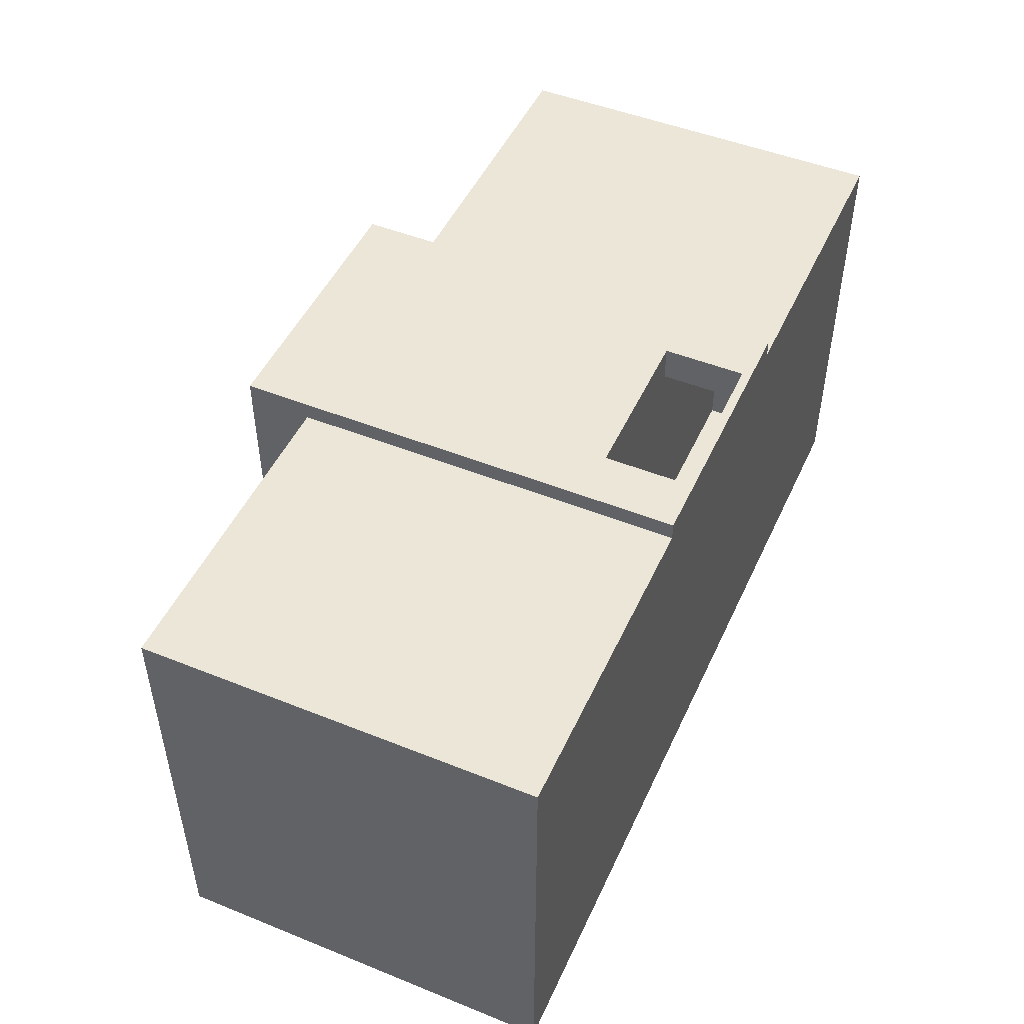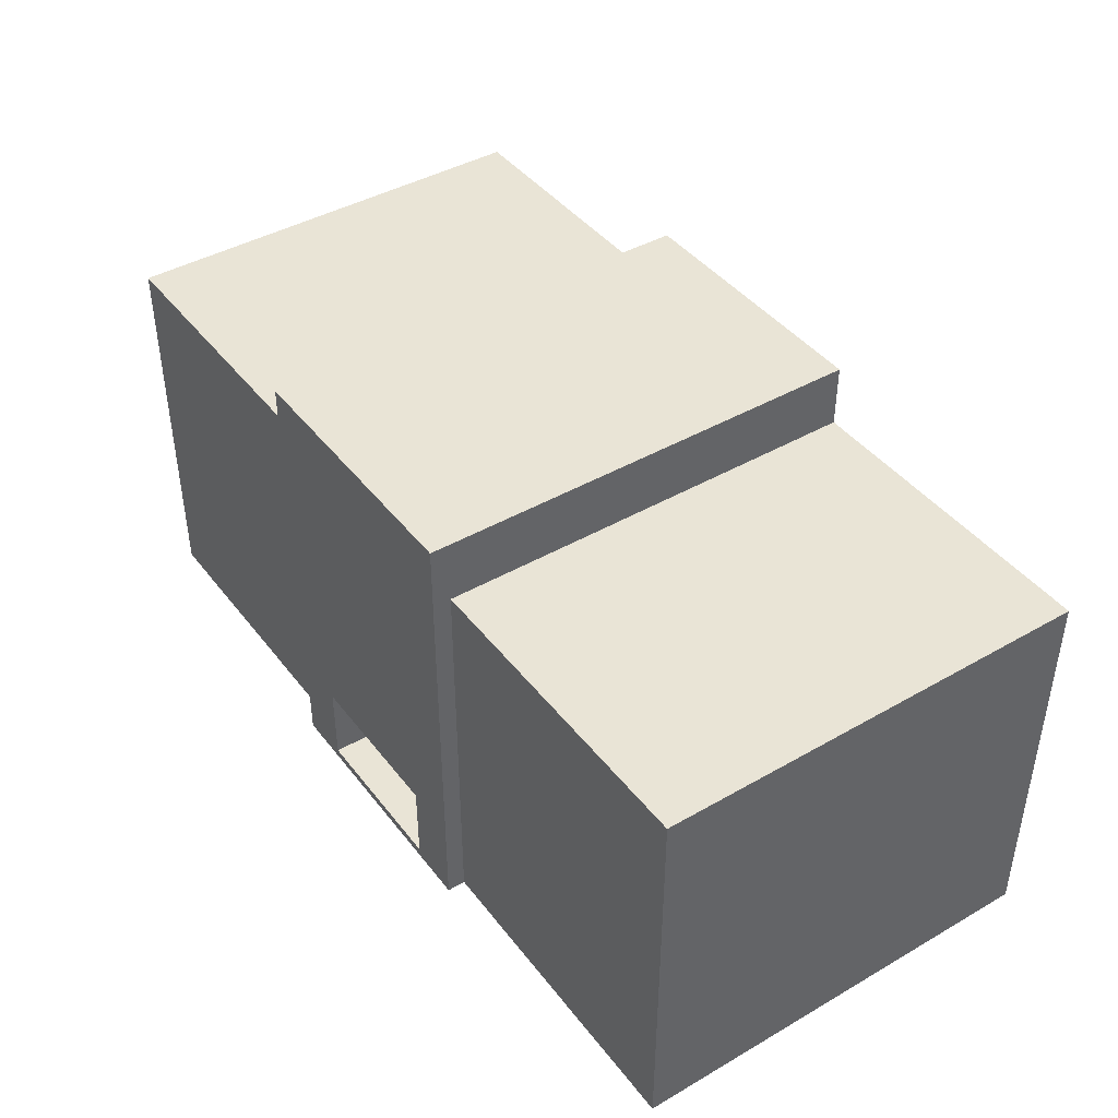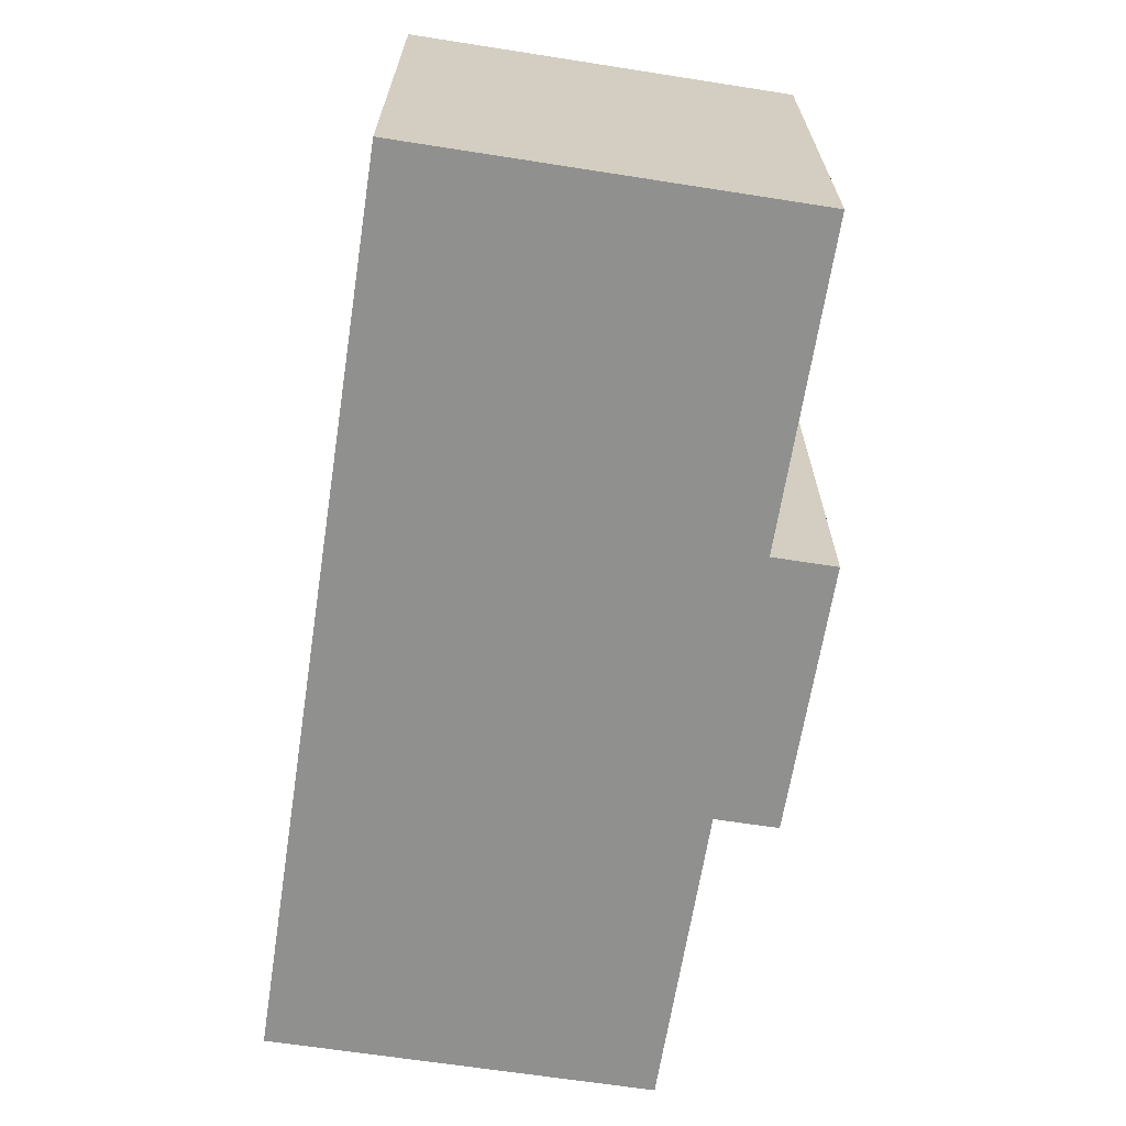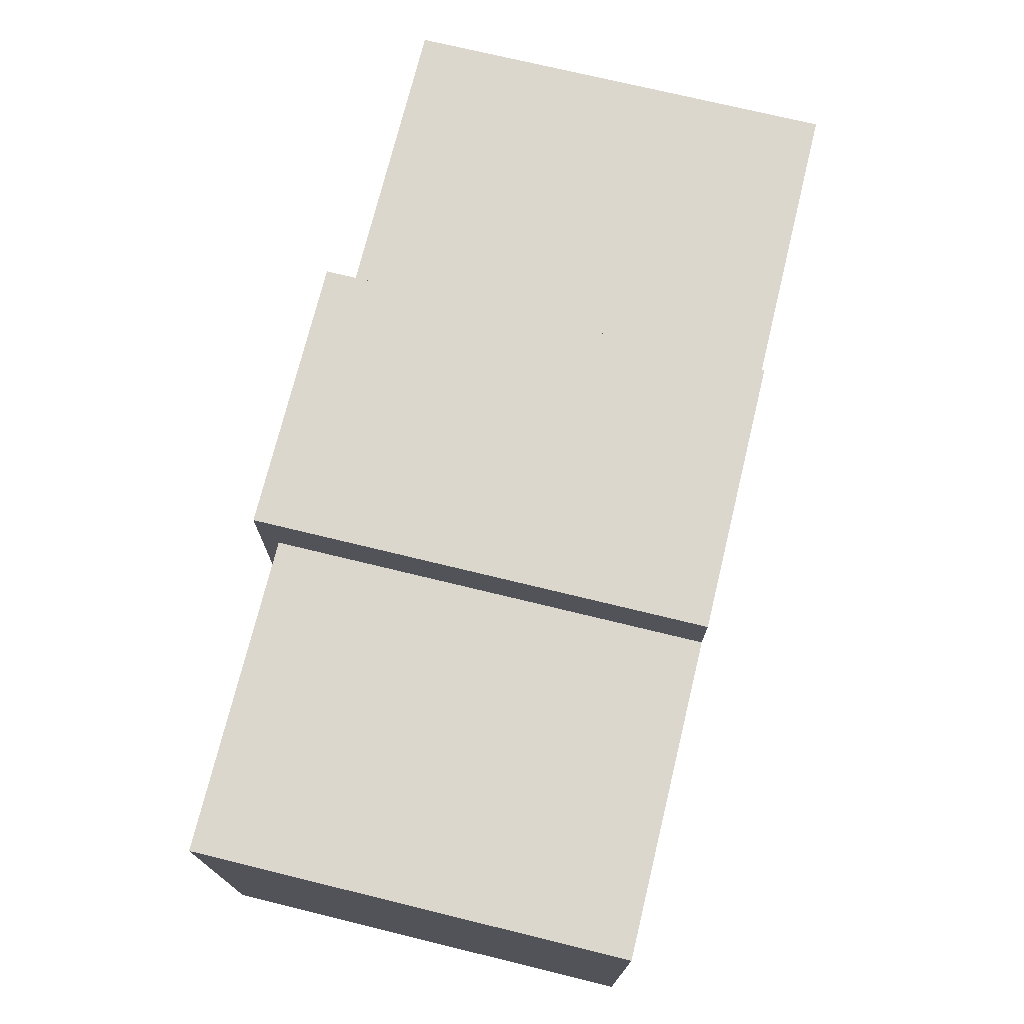
<metadata>
{"format":"obj","ext":"obj","renderer":"f3d","projection":"perspective","resolution":1024,"background":"white","views":[{"elev":48.6,"azim":-65.9,"up":"+Z"},{"elev":42.5,"azim":55.5,"up":"+Y"},{"elev":-65.5,"azim":81.1,"up":"+Z"},{"elev":72.8,"azim":103.7,"up":"+Y"}]}
</metadata>
<code>
v -50 0 23
v -50 0 -25
v -50 43 23
v -50 43 -25
v -15 0 25
v -15 0 23
v -15 43 23
v -15 43 -25
v -15 50 25
v -15 50 -25
v 9 1 25
v 9 1 21
v 9 10 25
v 9 10 21
v 48 1 21
v 48 1 -23
v 48 15 21
v 48 15 -23
v -48 1 21
v -48 1 -23
v -48 15 21
v -48 15 -23
v -9 1 25
v -9 1 21
v -9 10 25
v -9 10 21
v 15 0 25
v 15 0 23
v 15 43 23
v 15 43 -25
v 15 50 25
v 15 50 -25
v 50 0 23
v 50 0 -25
v 50 43 23
v 50 43 -25
v -15 0 25
v -15 50 25
v -9 1 25
v -9 10 25
v -9 15 25
v -9 19 25
v -9 20 25
v -9 24 25
v -9 25 25
v -9 29 25
v -9 30 25
v -9 34 25
v -9 35 25
v -9 39 25
v -9 40 25
v -9 44 25
v -1 15 25
v -1 19 25
v -1 20 25
v -1 24 25
v -1 25 25
v -1 29 25
v -1 30 25
v -1 34 25
v -1 35 25
v -1 39 25
v -1 40 25
v -1 44 25
v 1 15 25
v 1 19 25
v 1 20 25
v 1 24 25
v 1 25 25
v 1 29 25
v 1 30 25
v 1 34 25
v 1 35 25
v 1 39 25
v 1 40 25
v 1 44 25
v 9 1 25
v 9 10 25
v 9 15 25
v 9 19 25
v 9 20 25
v 9 24 25
v 9 25 25
v 9 29 25
v 9 30 25
v 9 34 25
v 9 35 25
v 9 39 25
v 9 40 25
v 9 44 25
v 15 0 25
v 15 50 25
v -50 0 23
v -50 43 23
v -47 11 23
v -47 16 23
v -47 17 23
v -47 22 23
v -47 23 23
v -47 28 23
v -47 29 23
v -47 34 23
v -47 35 23
v -47 40 23
v -33 11 23
v -33 16 23
v -33 17 23
v -33 22 23
v -33 23 23
v -33 28 23
v -33 29 23
v -33 34 23
v -33 35 23
v -33 40 23
v -32 11 23
v -32 16 23
v -32 17 23
v -32 22 23
v -32 23 23
v -32 28 23
v -32 29 23
v -32 34 23
v -32 35 23
v -32 40 23
v -18 11 23
v -18 16 23
v -18 17 23
v -18 22 23
v -18 23 23
v -18 28 23
v -18 29 23
v -18 34 23
v -18 35 23
v -18 40 23
v -15 0 23
v -15 43 23
v 15 0 23
v 15 43 23
v 18 11 23
v 18 16 23
v 18 17 23
v 18 22 23
v 18 23 23
v 18 28 23
v 18 29 23
v 18 34 23
v 18 35 23
v 18 40 23
v 32 11 23
v 32 16 23
v 32 17 23
v 32 22 23
v 32 23 23
v 32 28 23
v 32 29 23
v 32 34 23
v 32 35 23
v 32 40 23
v 33 11 23
v 33 16 23
v 33 17 23
v 33 22 23
v 33 23 23
v 33 28 23
v 33 29 23
v 33 34 23
v 33 35 23
v 33 40 23
v 47 11 23
v 47 16 23
v 47 17 23
v 47 22 23
v 47 23 23
v 47 28 23
v 47 29 23
v 47 34 23
v 47 35 23
v 47 40 23
v 50 0 23
v 50 43 23
v -48 1 -23
v -48 15 -23
v 48 1 -23
v 48 15 -23
v -48 1 21
v -48 15 21
v -9 1 21
v -9 10 21
v 9 1 21
v 9 10 21
v 48 1 21
v 48 15 21
v -50 0 -25
v -50 43 -25
v -46 11 -25
v -46 16 -25
v -46 17 -25
v -46 22 -25
v -46 23 -25
v -46 28 -25
v -46 29 -25
v -46 34 -25
v -46 35 -25
v -46 40 -25
v -37 11 -25
v -37 16 -25
v -37 17 -25
v -37 22 -25
v -37 23 -25
v -37 28 -25
v -37 29 -25
v -37 34 -25
v -37 35 -25
v -37 40 -25
v -36 11 -25
v -36 16 -25
v -36 17 -25
v -36 22 -25
v -36 23 -25
v -36 28 -25
v -36 29 -25
v -36 34 -25
v -36 35 -25
v -36 40 -25
v -26 11 -25
v -26 16 -25
v -26 17 -25
v -26 22 -25
v -26 23 -25
v -26 28 -25
v -26 29 -25
v -26 34 -25
v -26 35 -25
v -26 40 -25
v -25 11 -25
v -25 16 -25
v -25 17 -25
v -25 22 -25
v -25 23 -25
v -25 28 -25
v -25 29 -25
v -25 34 -25
v -25 35 -25
v -25 40 -25
v -15 11 -25
v -15 16 -25
v -15 17 -25
v -15 22 -25
v -15 23 -25
v -15 28 -25
v -15 29 -25
v -15 34 -25
v -15 35 -25
v -15 40 -25
v -15 43 -25
v -15 50 -25
v -10 11 -25
v -10 16 -25
v -10 17 -25
v -10 22 -25
v -10 23 -25
v -10 28 -25
v -10 29 -25
v -10 34 -25
v -10 35 -25
v -10 40 -25
v -1 11 -25
v -1 16 -25
v -1 17 -25
v -1 22 -25
v -1 23 -25
v -1 28 -25
v -1 29 -25
v -1 34 -25
v -1 35 -25
v -1 40 -25
v 1 11 -25
v 1 16 -25
v 1 17 -25
v 1 22 -25
v 1 23 -25
v 1 28 -25
v 1 29 -25
v 1 34 -25
v 1 35 -25
v 1 40 -25
v 10 11 -25
v 10 16 -25
v 10 17 -25
v 10 22 -25
v 10 23 -25
v 10 28 -25
v 10 29 -25
v 10 34 -25
v 10 35 -25
v 10 40 -25
v 15 11 -25
v 15 16 -25
v 15 17 -25
v 15 22 -25
v 15 23 -25
v 15 28 -25
v 15 29 -25
v 15 34 -25
v 15 35 -25
v 15 40 -25
v 15 43 -25
v 15 50 -25
v 25 11 -25
v 25 16 -25
v 25 17 -25
v 25 22 -25
v 25 23 -25
v 25 28 -25
v 25 29 -25
v 25 34 -25
v 25 35 -25
v 25 40 -25
v 26 11 -25
v 26 16 -25
v 26 17 -25
v 26 22 -25
v 26 23 -25
v 26 28 -25
v 26 29 -25
v 26 34 -25
v 26 35 -25
v 26 40 -25
v 36 11 -25
v 36 16 -25
v 36 17 -25
v 36 22 -25
v 36 23 -25
v 36 28 -25
v 36 29 -25
v 36 34 -25
v 36 35 -25
v 36 40 -25
v 37 11 -25
v 37 16 -25
v 37 17 -25
v 37 22 -25
v 37 23 -25
v 37 28 -25
v 37 29 -25
v 37 34 -25
v 37 35 -25
v 37 40 -25
v 47 11 -25
v 47 16 -25
v 47 17 -25
v 47 22 -25
v 47 23 -25
v 47 28 -25
v 47 29 -25
v 47 34 -25
v 47 35 -25
v 47 40 -25
v 50 0 -25
v 50 43 -25
v -15 0 25
v 15 0 25
v -50 0 23
v -15 0 23
v 15 0 23
v 50 0 23
v -50 0 -25
v 50 0 -25
v -9 10 25
v 9 10 25
v -9 10 21
v 9 10 21
v -48 15 21
v 48 15 21
v -48 15 -23
v 48 15 -23
v -9 1 25
v 9 1 25
v -48 1 21
v -9 1 21
v 9 1 21
v 48 1 21
v -48 1 -23
v 48 1 -23
v -50 43 23
v -15 43 23
v 15 43 23
v 50 43 23
v -50 43 -25
v -15 43 -25
v 15 43 -25
v 50 43 -25
v -15 50 25
v 15 50 25
v -15 50 -25
v 15 50 -25
f 3 2 1
f 4 2 3
f 7 6 5
f 9 7 5
f 9 8 7
f 10 8 9
f 13 12 11
f 14 12 13
f 17 16 15
f 18 16 17
f 19 20 21
f 21 20 22
f 23 24 25
f 25 24 26
f 27 28 29
f 27 29 31
f 29 30 31
f 31 30 32
f 33 34 35
f 35 34 36
f 39 38 37
f 40 38 39
f 41 38 40
f 42 38 41
f 43 38 42
f 44 38 43
f 45 38 44
f 46 38 45
f 47 38 46
f 48 38 47
f 49 38 48
f 50 38 49
f 51 38 50
f 52 38 51
f 53 41 40
f 53 42 41
f 54 43 42
f 54 42 53
f 55 44 43
f 55 43 54
f 56 45 44
f 56 44 55
f 57 46 45
f 57 45 56
f 58 47 46
f 58 46 57
f 59 48 47
f 59 47 58
f 60 49 48
f 60 48 59
f 61 50 49
f 61 49 60
f 62 51 50
f 62 50 61
f 63 52 51
f 63 51 62
f 64 38 52
f 64 52 63
f 65 63 62
f 65 62 61
f 65 64 63
f 65 60 59
f 65 59 58
f 65 58 57
f 65 57 56
f 65 56 55
f 65 55 54
f 65 54 53
f 65 53 40
f 65 61 60
f 66 64 65
f 67 64 66
f 68 64 67
f 69 64 68
f 70 64 69
f 71 64 70
f 72 64 71
f 73 64 72
f 74 64 73
f 75 64 74
f 76 38 64
f 76 64 75
f 77 39 37
f 78 65 40
f 79 66 65
f 79 65 78
f 80 67 66
f 80 66 79
f 81 68 67
f 81 67 80
f 82 69 68
f 82 68 81
f 83 70 69
f 83 69 82
f 84 71 70
f 84 70 83
f 85 72 71
f 85 71 84
f 86 73 72
f 86 72 85
f 87 74 73
f 87 73 86
f 88 75 74
f 88 74 87
f 89 76 75
f 89 75 88
f 90 38 76
f 90 76 89
f 91 89 88
f 91 87 86
f 91 90 89
f 91 77 37
f 91 88 87
f 91 86 85
f 91 85 84
f 91 84 83
f 91 83 82
f 91 82 81
f 91 81 80
f 91 80 79
f 91 79 78
f 91 78 77
f 92 38 90
f 92 90 91
f 95 94 93
f 96 94 95
f 97 94 96
f 98 94 97
f 99 94 98
f 100 94 99
f 101 94 100
f 102 94 101
f 103 94 102
f 104 94 103
f 105 95 93
f 105 96 95
f 106 97 96
f 106 96 105
f 107 98 97
f 107 97 106
f 108 99 98
f 108 98 107
f 109 100 99
f 109 99 108
f 110 101 100
f 110 100 109
f 111 102 101
f 111 101 110
f 112 103 102
f 112 102 111
f 113 104 103
f 113 103 112
f 114 94 104
f 114 104 113
f 115 113 112
f 115 112 111
f 115 114 113
f 115 111 110
f 115 110 109
f 115 109 108
f 115 108 107
f 115 107 106
f 115 106 105
f 115 105 93
f 116 114 115
f 117 114 116
f 118 114 117
f 119 114 118
f 120 114 119
f 121 114 120
f 122 114 121
f 123 114 122
f 124 94 114
f 124 114 123
f 125 115 93
f 125 116 115
f 126 117 116
f 126 116 125
f 127 118 117
f 127 117 126
f 128 119 118
f 128 118 127
f 129 120 119
f 129 119 128
f 130 121 120
f 130 120 129
f 131 122 121
f 131 121 130
f 132 123 122
f 132 122 131
f 133 124 123
f 133 123 132
f 134 94 124
f 134 124 133
f 135 131 130
f 135 133 132
f 135 134 133
f 135 130 129
f 135 129 128
f 135 128 127
f 135 127 126
f 135 126 125
f 135 125 93
f 135 132 131
f 136 94 134
f 136 134 135
f 139 138 137
f 140 138 139
f 141 138 140
f 142 138 141
f 143 138 142
f 144 138 143
f 145 138 144
f 146 138 145
f 147 138 146
f 148 138 147
f 149 139 137
f 149 140 139
f 150 141 140
f 150 140 149
f 151 142 141
f 151 141 150
f 152 143 142
f 152 142 151
f 153 144 143
f 153 143 152
f 154 145 144
f 154 144 153
f 155 146 145
f 155 145 154
f 156 147 146
f 156 146 155
f 157 148 147
f 157 147 156
f 158 138 148
f 158 148 157
f 159 157 156
f 159 156 155
f 159 158 157
f 159 155 154
f 159 154 153
f 159 153 152
f 159 152 151
f 159 151 150
f 159 150 149
f 159 149 137
f 160 158 159
f 161 158 160
f 162 158 161
f 163 158 162
f 164 158 163
f 165 158 164
f 166 158 165
f 167 158 166
f 168 138 158
f 168 158 167
f 169 159 137
f 169 160 159
f 170 161 160
f 170 160 169
f 171 162 161
f 171 161 170
f 172 163 162
f 172 162 171
f 173 164 163
f 173 163 172
f 174 165 164
f 174 164 173
f 175 166 165
f 175 165 174
f 176 167 166
f 176 166 175
f 177 168 167
f 177 167 176
f 178 138 168
f 178 168 177
f 179 175 174
f 179 177 176
f 179 178 177
f 179 174 173
f 179 173 172
f 179 172 171
f 179 171 170
f 179 170 169
f 179 169 137
f 179 176 175
f 180 138 178
f 180 178 179
f 183 182 181
f 184 182 183
f 185 186 187
f 187 186 188
f 188 186 190
f 189 190 191
f 190 186 192
f 191 190 192
f 193 194 195
f 195 194 196
f 196 194 197
f 197 194 198
f 198 194 199
f 199 194 200
f 200 194 201
f 201 194 202
f 202 194 203
f 203 194 204
f 193 195 205
f 195 196 205
f 196 197 206
f 205 196 206
f 197 198 207
f 206 197 207
f 198 199 208
f 207 198 208
f 199 200 209
f 208 199 209
f 200 201 210
f 209 200 210
f 201 202 211
f 210 201 211
f 202 203 212
f 211 202 212
f 203 204 213
f 212 203 213
f 204 194 214
f 213 204 214
f 212 213 215
f 211 212 215
f 213 214 215
f 210 211 215
f 209 210 215
f 208 209 215
f 207 208 215
f 206 207 215
f 205 206 215
f 193 205 215
f 215 214 216
f 216 214 217
f 217 214 218
f 218 214 219
f 219 214 220
f 220 214 221
f 221 214 222
f 222 214 223
f 214 194 224
f 223 214 224
f 193 215 225
f 215 216 225
f 216 217 226
f 225 216 226
f 217 218 227
f 226 217 227
f 218 219 228
f 227 218 228
f 219 220 229
f 228 219 229
f 220 221 230
f 229 220 230
f 221 222 231
f 230 221 231
f 222 223 232
f 231 222 232
f 223 224 233
f 232 223 233
f 224 194 234
f 233 224 234
f 230 231 235
f 232 233 235
f 233 234 235
f 229 230 235
f 228 229 235
f 227 228 235
f 226 227 235
f 225 226 235
f 193 225 235
f 231 232 235
f 235 234 236
f 236 234 237
f 237 234 238
f 238 234 239
f 239 234 240
f 240 234 241
f 241 234 242
f 242 234 243
f 234 194 244
f 243 234 244
f 193 235 245
f 235 236 245
f 236 237 246
f 245 236 246
f 237 238 247
f 246 237 247
f 238 239 248
f 247 238 248
f 239 240 249
f 248 239 249
f 240 241 250
f 249 240 250
f 241 242 251
f 250 241 251
f 242 243 252
f 251 242 252
f 243 244 253
f 252 243 253
f 244 194 254
f 253 244 254
f 254 194 255
f 250 251 257
f 255 256 257
f 254 255 257
f 253 254 257
f 249 250 257
f 248 249 257
f 247 248 257
f 246 247 257
f 245 246 257
f 193 245 257
f 251 252 257
f 252 253 257
f 257 256 258
f 258 256 259
f 259 256 260
f 260 256 261
f 261 256 262
f 262 256 263
f 263 256 264
f 264 256 265
f 265 256 266
f 193 257 267
f 257 258 267
f 258 259 268
f 267 258 268
f 259 260 269
f 268 259 269
f 260 261 270
f 269 260 270
f 261 262 271
f 270 261 271
f 262 263 272
f 271 262 272
f 263 264 273
f 272 263 273
f 264 265 274
f 273 264 274
f 265 266 275
f 274 265 275
f 266 256 276
f 275 266 276
f 274 275 277
f 273 274 277
f 275 276 277
f 272 273 277
f 271 272 277
f 270 271 277
f 269 270 277
f 268 269 277
f 267 268 277
f 193 267 277
f 277 276 278
f 278 276 279
f 279 276 280
f 280 276 281
f 281 276 282
f 282 276 283
f 283 276 284
f 284 276 285
f 276 256 286
f 285 276 286
f 193 277 287
f 277 278 287
f 278 279 288
f 287 278 288
f 279 280 289
f 288 279 289
f 280 281 290
f 289 280 290
f 281 282 291
f 290 281 291
f 282 283 292
f 291 282 292
f 283 284 293
f 292 283 293
f 284 285 294
f 293 284 294
f 285 286 295
f 294 285 295
f 286 256 296
f 295 286 296
f 292 293 297
f 294 295 297
f 295 296 297
f 291 292 297
f 290 291 297
f 289 290 297
f 288 289 297
f 287 288 297
f 193 287 297
f 293 294 297
f 297 296 298
f 298 296 299
f 299 296 300
f 300 296 301
f 301 296 302
f 302 296 303
f 303 296 304
f 304 296 305
f 296 256 306
f 305 296 306
f 306 256 307
f 307 256 308
f 193 297 309
f 297 298 309
f 298 299 310
f 309 298 310
f 299 300 311
f 310 299 311
f 300 301 312
f 311 300 312
f 301 302 313
f 312 301 313
f 302 303 314
f 313 302 314
f 303 304 315
f 314 303 315
f 304 305 316
f 315 304 316
f 305 306 317
f 316 305 317
f 306 307 318
f 317 306 318
f 314 315 319
f 316 317 319
f 317 318 319
f 315 316 319
f 313 314 319
f 312 313 319
f 311 312 319
f 310 311 319
f 309 310 319
f 193 309 319
f 319 318 320
f 320 318 321
f 321 318 322
f 322 318 323
f 323 318 324
f 324 318 325
f 325 318 326
f 326 318 327
f 318 307 328
f 327 318 328
f 193 319 329
f 319 320 329
f 320 321 330
f 329 320 330
f 321 322 331
f 330 321 331
f 322 323 332
f 331 322 332
f 323 324 333
f 332 323 333
f 324 325 334
f 333 324 334
f 325 326 335
f 334 325 335
f 326 327 336
f 335 326 336
f 327 328 337
f 336 327 337
f 328 307 338
f 337 328 338
f 334 335 339
f 336 337 339
f 337 338 339
f 333 334 339
f 332 333 339
f 331 332 339
f 330 331 339
f 329 330 339
f 193 329 339
f 335 336 339
f 339 338 340
f 340 338 341
f 341 338 342
f 342 338 343
f 343 338 344
f 344 338 345
f 345 338 346
f 346 338 347
f 338 307 348
f 347 338 348
f 193 339 349
f 339 340 349
f 340 341 350
f 349 340 350
f 341 342 351
f 350 341 351
f 342 343 352
f 351 342 352
f 343 344 353
f 352 343 353
f 344 345 354
f 353 344 354
f 345 346 355
f 354 345 355
f 346 347 356
f 355 346 356
f 347 348 357
f 356 347 357
f 348 307 358
f 357 348 358
f 354 355 359
f 356 357 359
f 357 358 359
f 353 354 359
f 352 353 359
f 351 352 359
f 350 351 359
f 349 350 359
f 193 349 359
f 355 356 359
f 358 307 360
f 359 358 360
f 364 362 361
f 365 362 364
f 367 364 363
f 367 366 365
f 367 365 364
f 368 366 367
f 371 370 369
f 372 370 371
f 375 374 373
f 376 374 375
f 377 378 380
f 380 378 381
f 379 380 383
f 381 382 383
f 380 381 383
f 383 382 384
f 385 386 389
f 389 386 390
f 387 388 391
f 391 388 392
f 393 394 395
f 395 394 396

</code>
